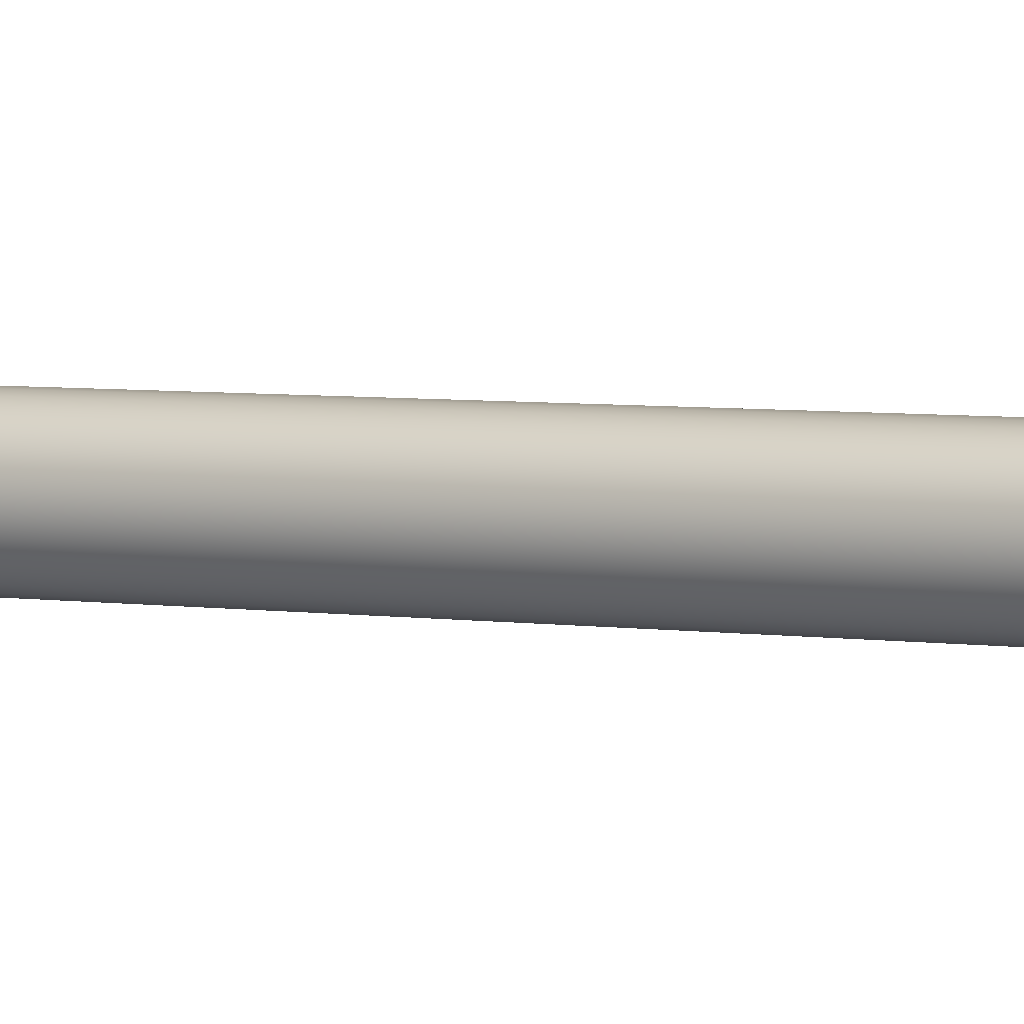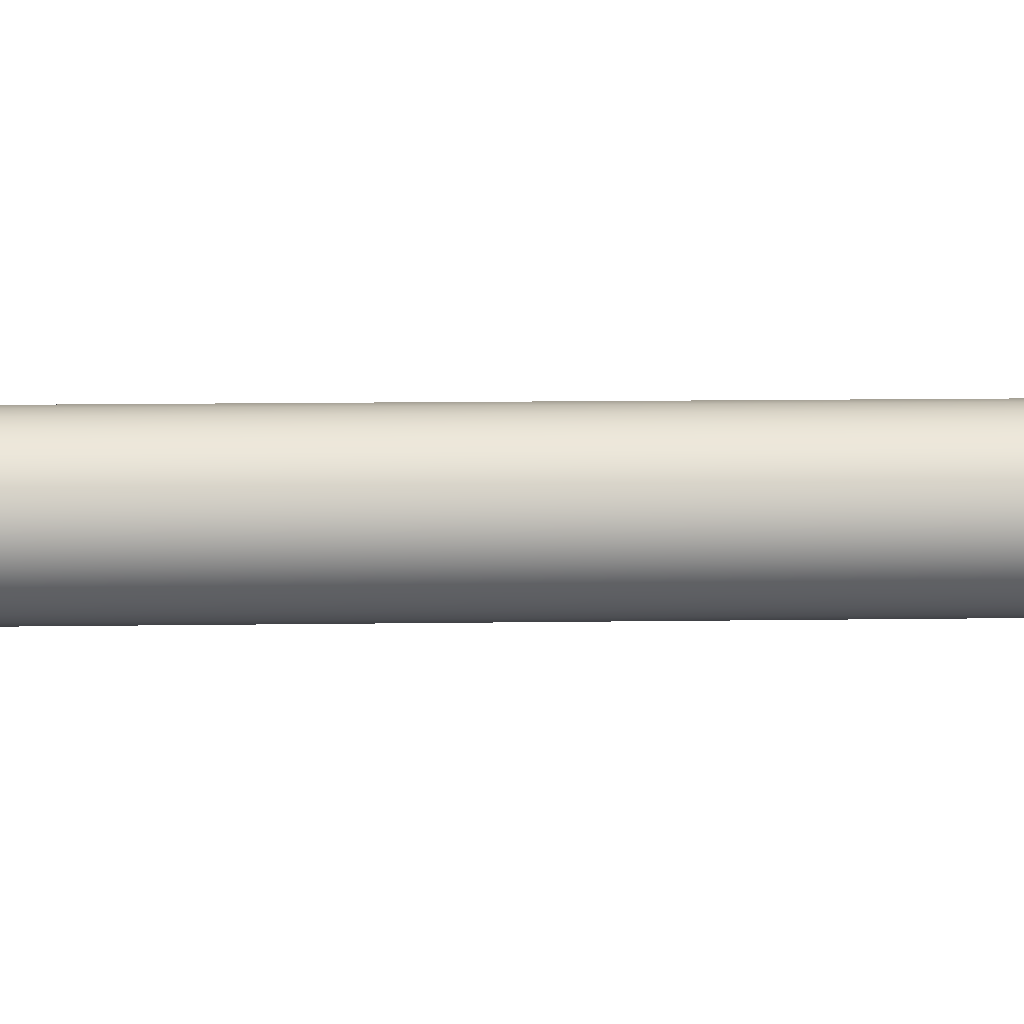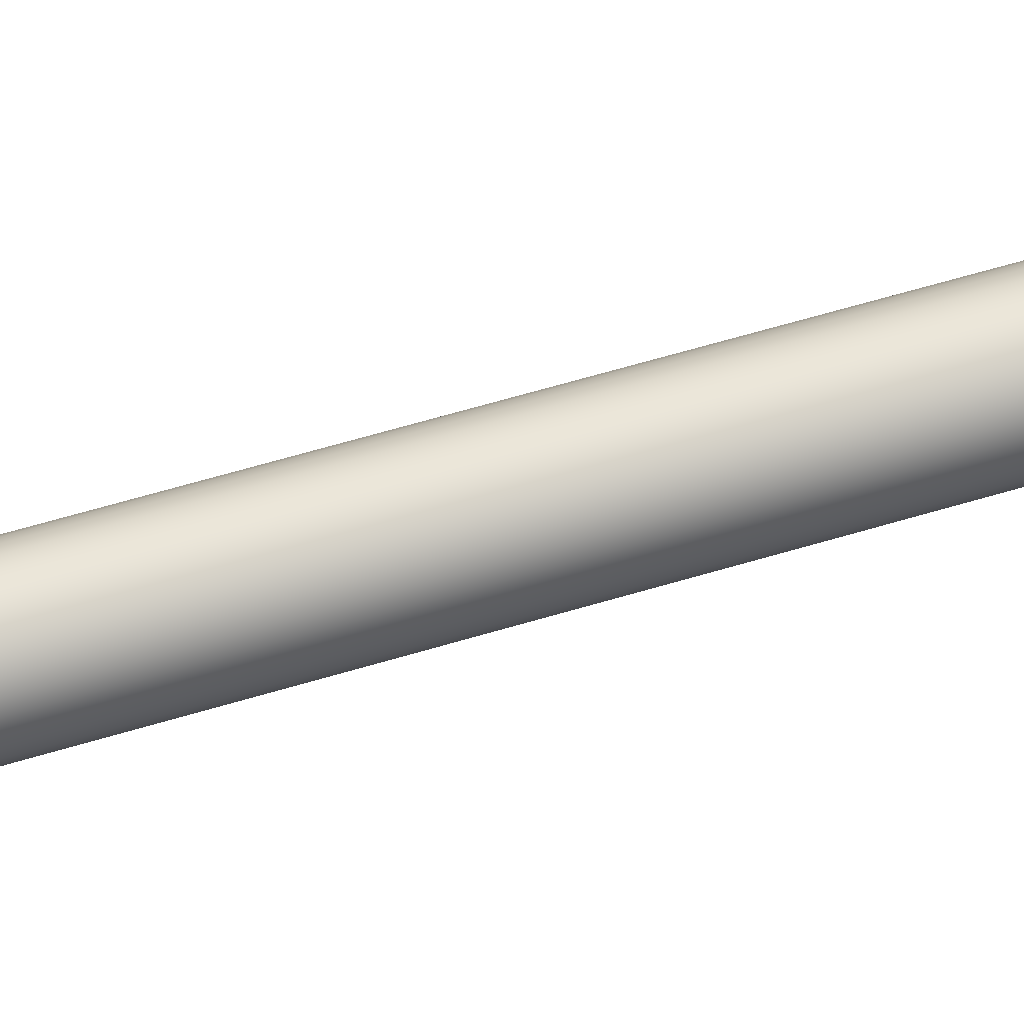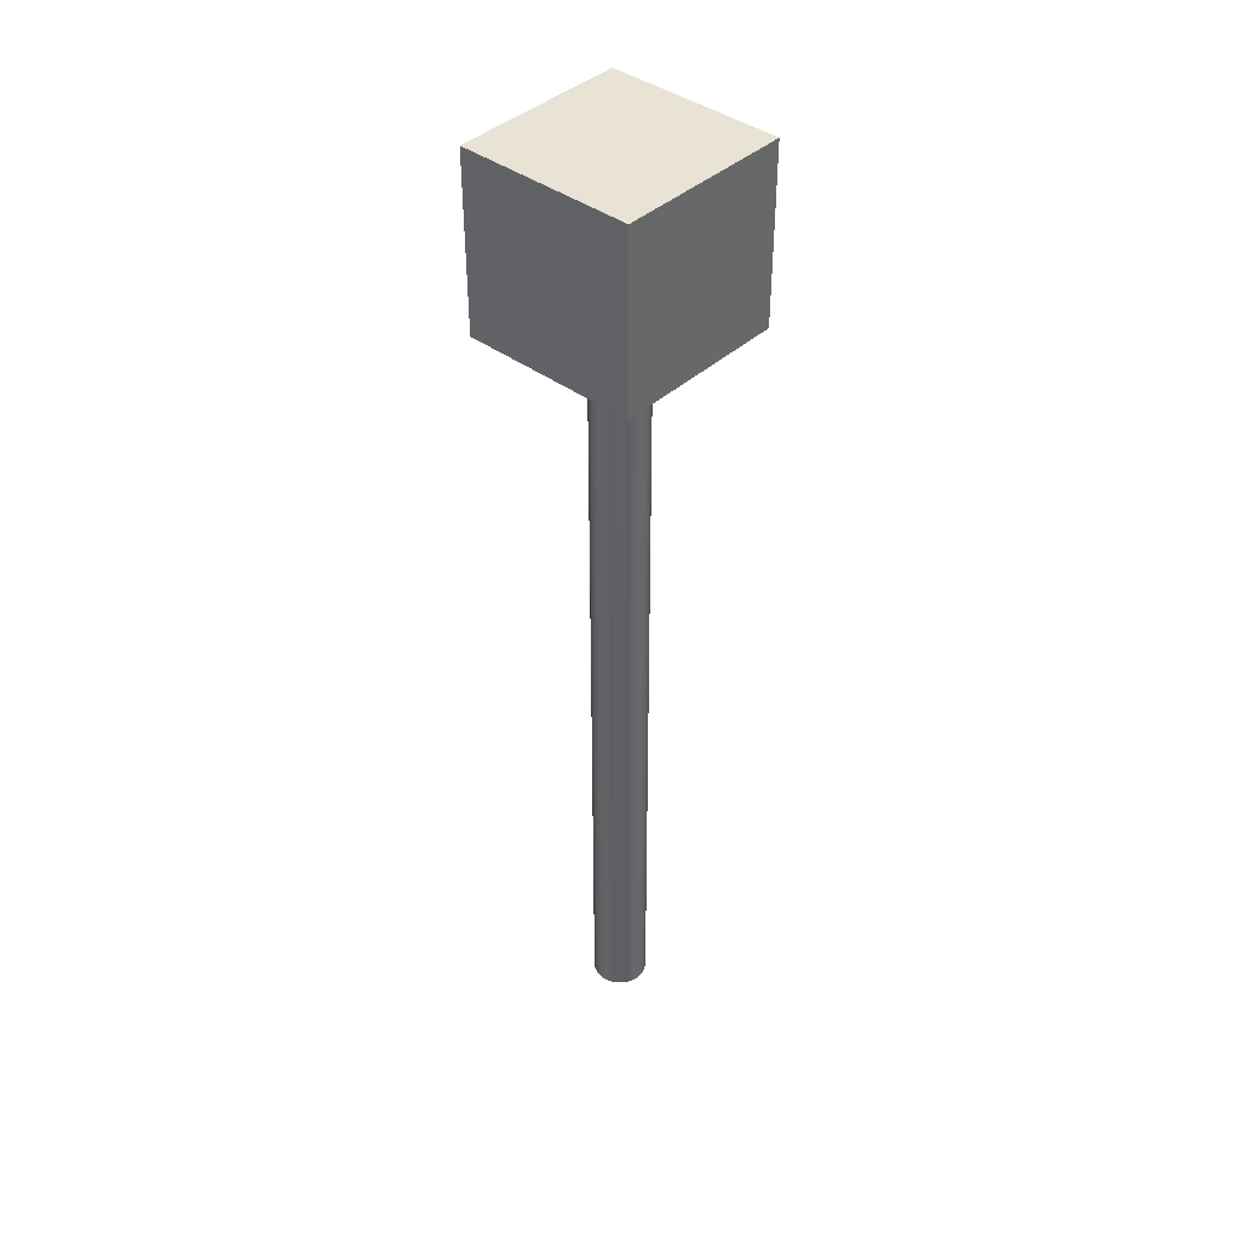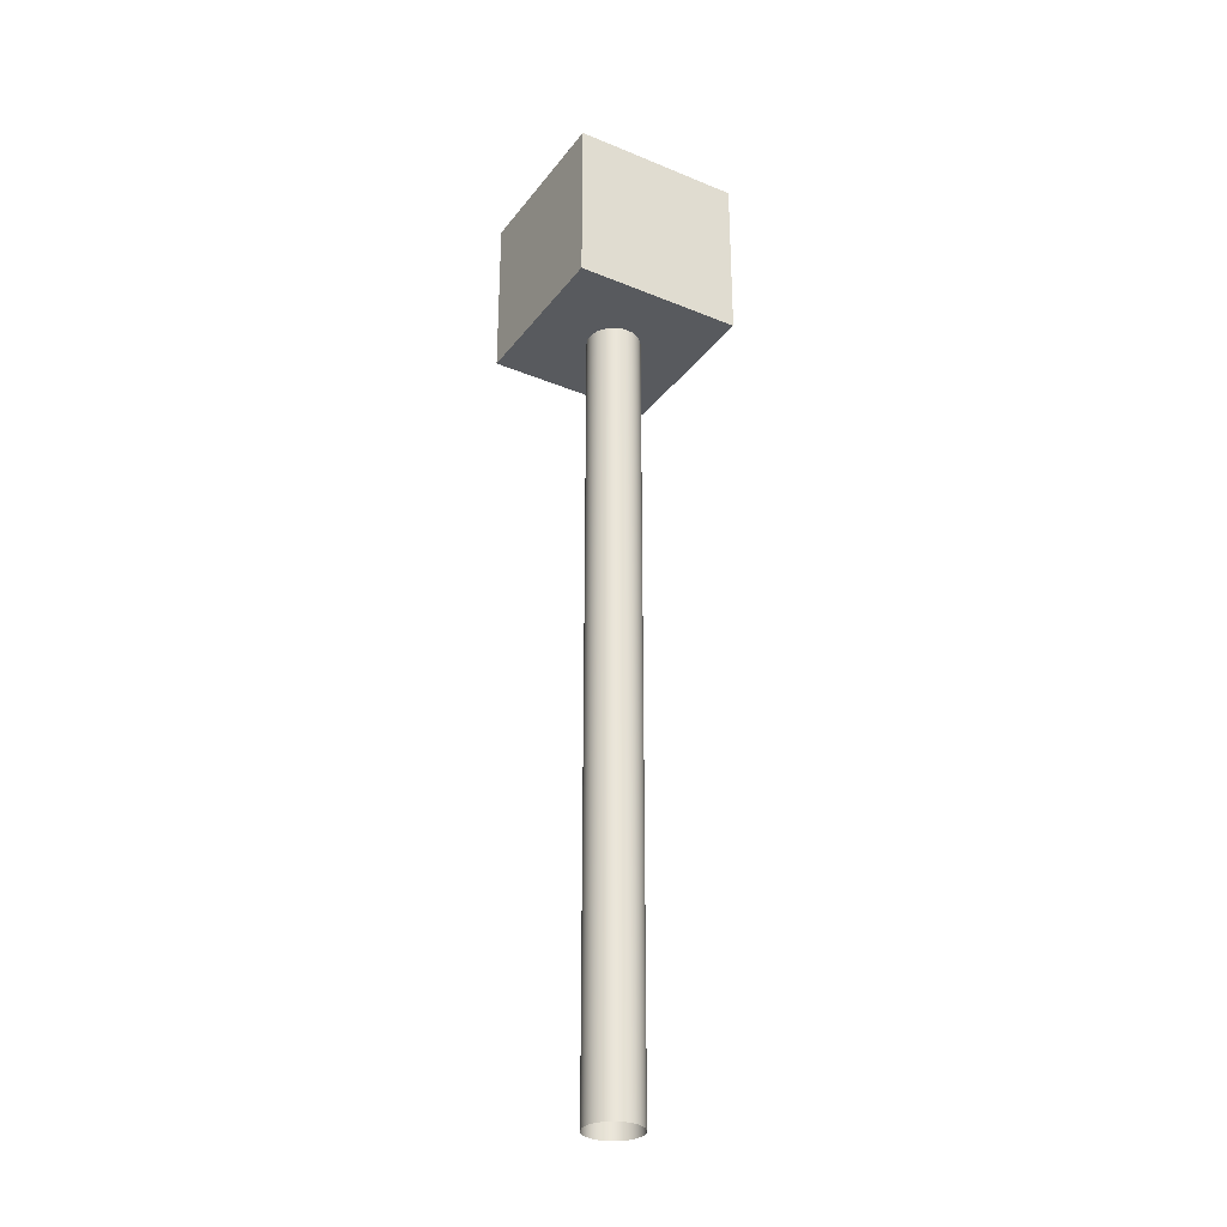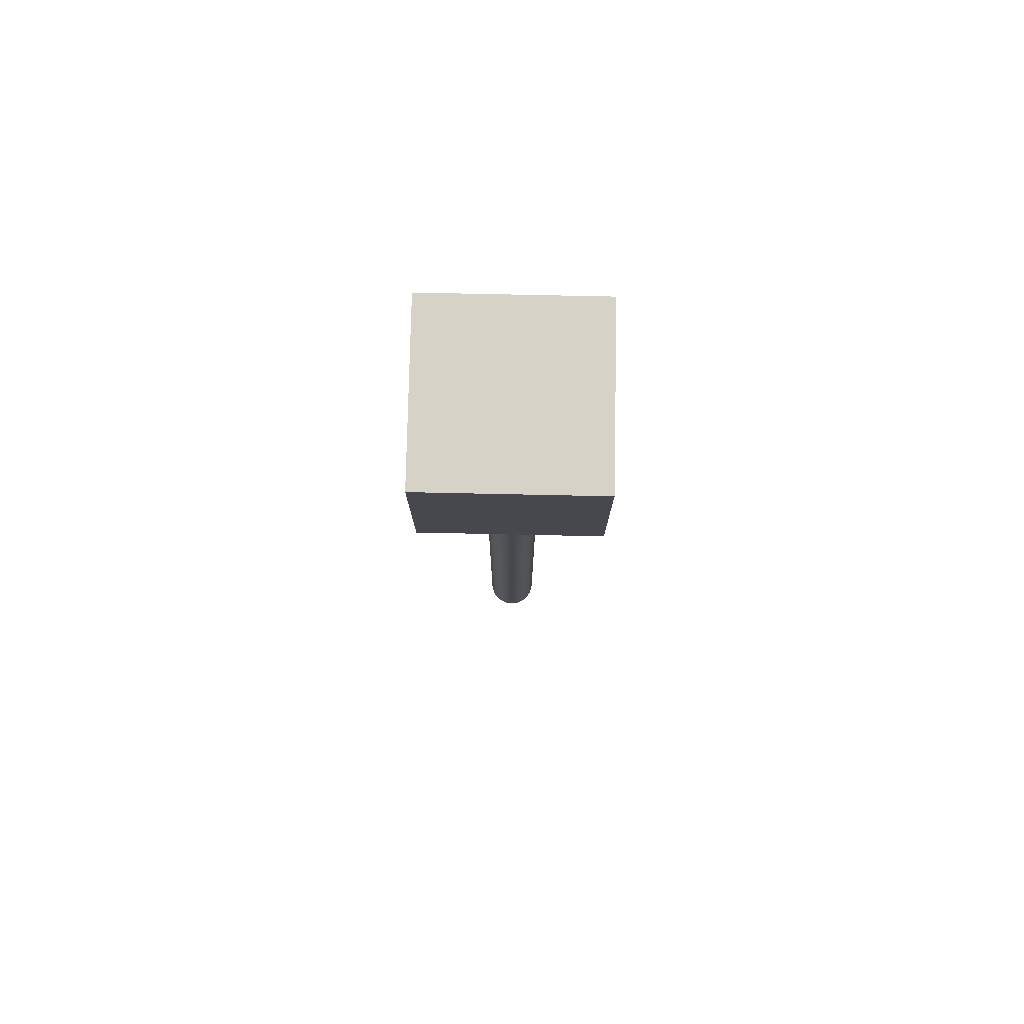
<metadata>
{"format":"obj","ext":"obj","renderer":"f3d","projection":"perspective","resolution":1024,"background":"white","views":[{"elev":3.6,"azim":122.3,"up":"+Y"},{"elev":5.5,"azim":85.6,"up":"+Y"},{"elev":56.3,"azim":-108.0,"up":"+Y"},{"elev":41.2,"azim":42.1,"up":"+Z"},{"elev":-30.7,"azim":-120.6,"up":"+Z"},{"elev":78.2,"azim":1.2,"up":"+Z"}]}
</metadata>
<code>
v 0.13 -0.13 1.2
v -0.13 -0.13 1.2
v -0.13 0.13 1.2
v 0.13 0.13 1.2
v -0.13 0.13 1.46
v 0.13 0.13 1.46
v -0.13 -0.13 1.46
v 0.13 -0.13 1.46
v 0 0.0408 0
v 0 0.0408 1.2
v 0.007959 0.04002 1.2
v 0.007959 0.04002 0
v 0.01561 0.03769 1.2
v 0.01561 0.03769 0
v 0.02267 0.03392 1.2
v 0.02267 0.03392 0
v 0.02885 0.02885 1.2
v 0.02885 0.02885 0
v 0.03392 0.02267 1.2
v 0.03392 0.02267 0
v 0.03769 0.01561 1.2
v 0.03769 0.01561 0
v 0.04002 0.007959 1.2
v 0.04002 0.007959 0
v 0.0408 -1e-06 1.2
v 0.0408 -0 -0
v 0.04002 -0.00796 1.2
v 0.04002 -0.007959 -0
v 0.03769 -0.01561 1.2
v 0.03769 -0.01561 -0
v 0.03392 -0.02267 1.2
v 0.03392 -0.02267 -0
v 0.02885 -0.02885 1.2
v 0.02885 -0.02885 -0
v 0.02267 -0.03392 1.2
v 0.02267 -0.03392 -0
v 0.01561 -0.03769 1.2
v 0.01561 -0.03769 -0
v 0.007959 -0.04002 1.2
v 0.007959 -0.04002 -0
v 0 -0.0408 1.2
v 0 -0.0408 -0
v -0.007961 -0.04002 1.2
v -0.007959 -0.04002 -0
v -0.01561 -0.03769 1.2
v -0.01561 -0.03769 -0
v -0.02267 -0.03392 1.2
v -0.02267 -0.03392 -0
v -0.02885 -0.02885 1.2
v -0.02885 -0.02885 -0
v -0.03392 -0.02267 1.2
v -0.03392 -0.02267 -0
v -0.03769 -0.01561 1.2
v -0.03769 -0.01561 -0
v -0.04002 -0.00796 1.2
v -0.04002 -0.007959 -0
v -0.0408 -1e-06 1.2
v -0.0408 -0 -0
v -0.04002 0.007959 1.2
v -0.04002 0.007959 0
v -0.03769 0.01561 1.2
v -0.03769 0.01561 0
v -0.03392 0.02267 1.2
v -0.03392 0.02267 0
v -0.02885 0.02885 1.2
v -0.02885 0.02885 0
v -0.02267 0.03392 1.2
v -0.02267 0.03392 0
v -0.01561 0.03769 1.2
v -0.01561 0.03769 0
v -0.007959 0.04002 1.2
v -0.007959 0.04002 0
f 1 2 3 4
f 4 3 5 6
f 6 5 7 8
f 8 7 2 1
f 4 6 8 1
f 5 3 2 7
f 9 10 11 12
f 12 11 13 14
f 14 13 15 16
f 16 15 17 18
f 18 17 19 20
f 20 19 21 22
f 22 21 23 24
f 24 23 25 26
f 26 25 27 28
f 28 27 29 30
f 30 29 31 32
f 32 31 33 34
f 34 33 35 36
f 36 35 37 38
f 38 37 39 40
f 40 39 41 42
f 42 41 43 44
f 44 43 45 46
f 46 45 47 48
f 48 47 49 50
f 50 49 51 52
f 52 51 53 54
f 54 53 55 56
f 56 55 57 58
f 58 57 59 60
f 60 59 61 62
f 62 61 63 64
f 64 63 65 66
f 66 65 67 68
f 68 67 69 70
f 70 69 71 72
f 72 71 10 9

</code>
